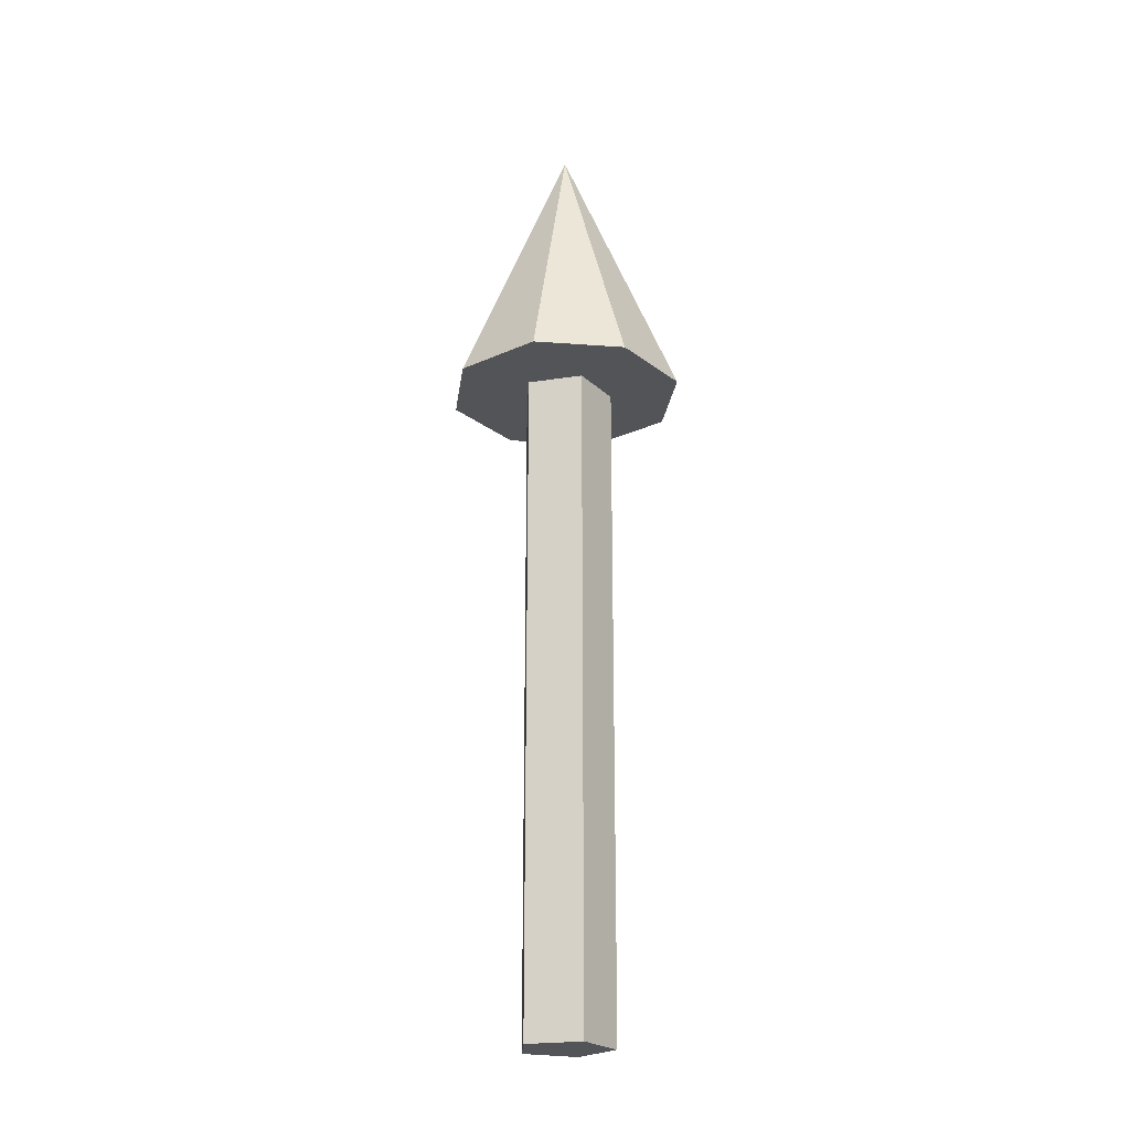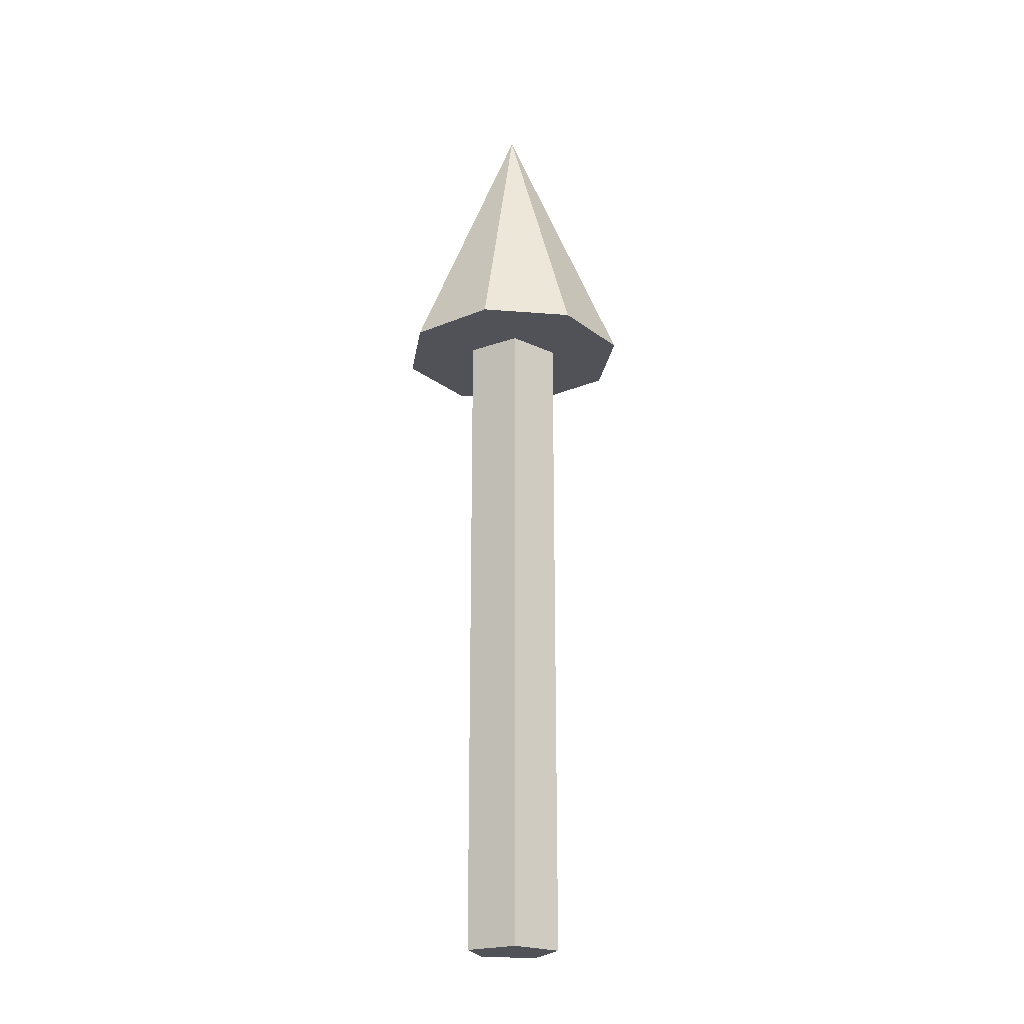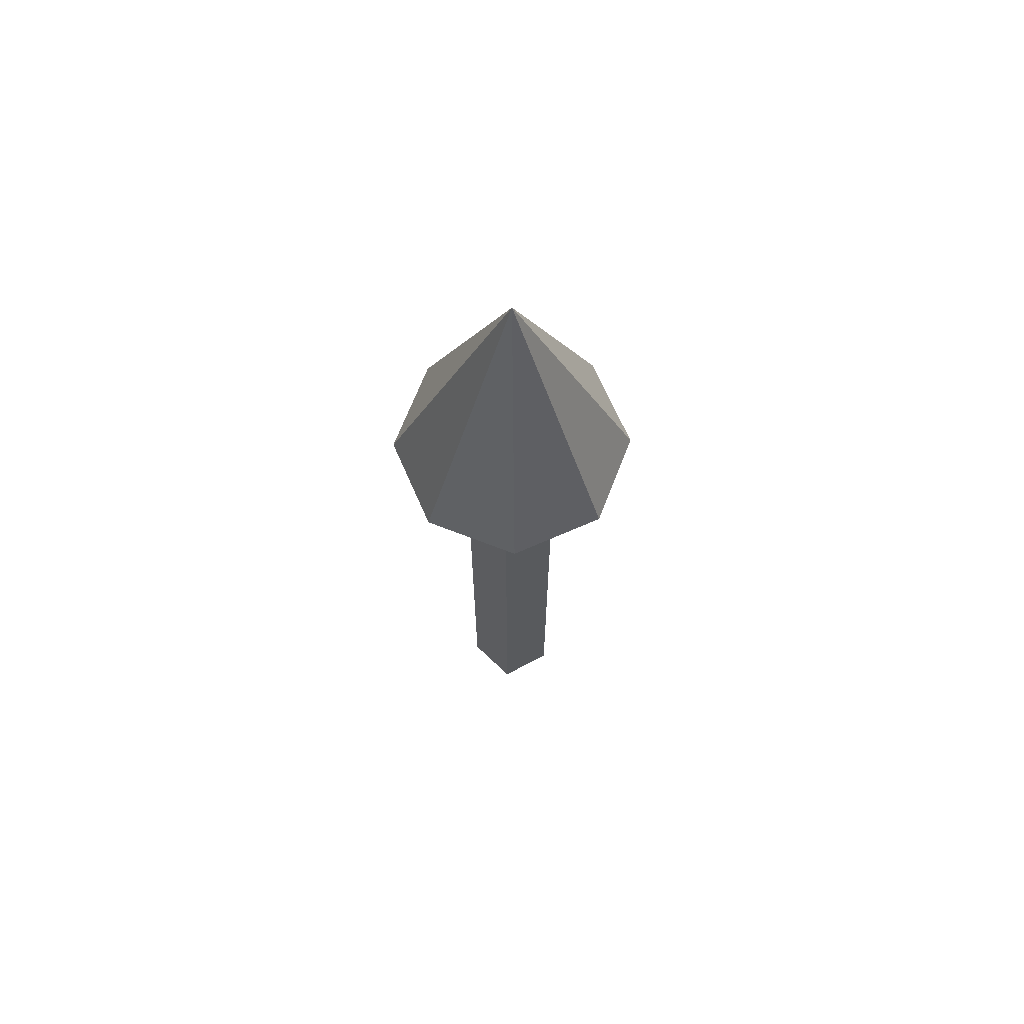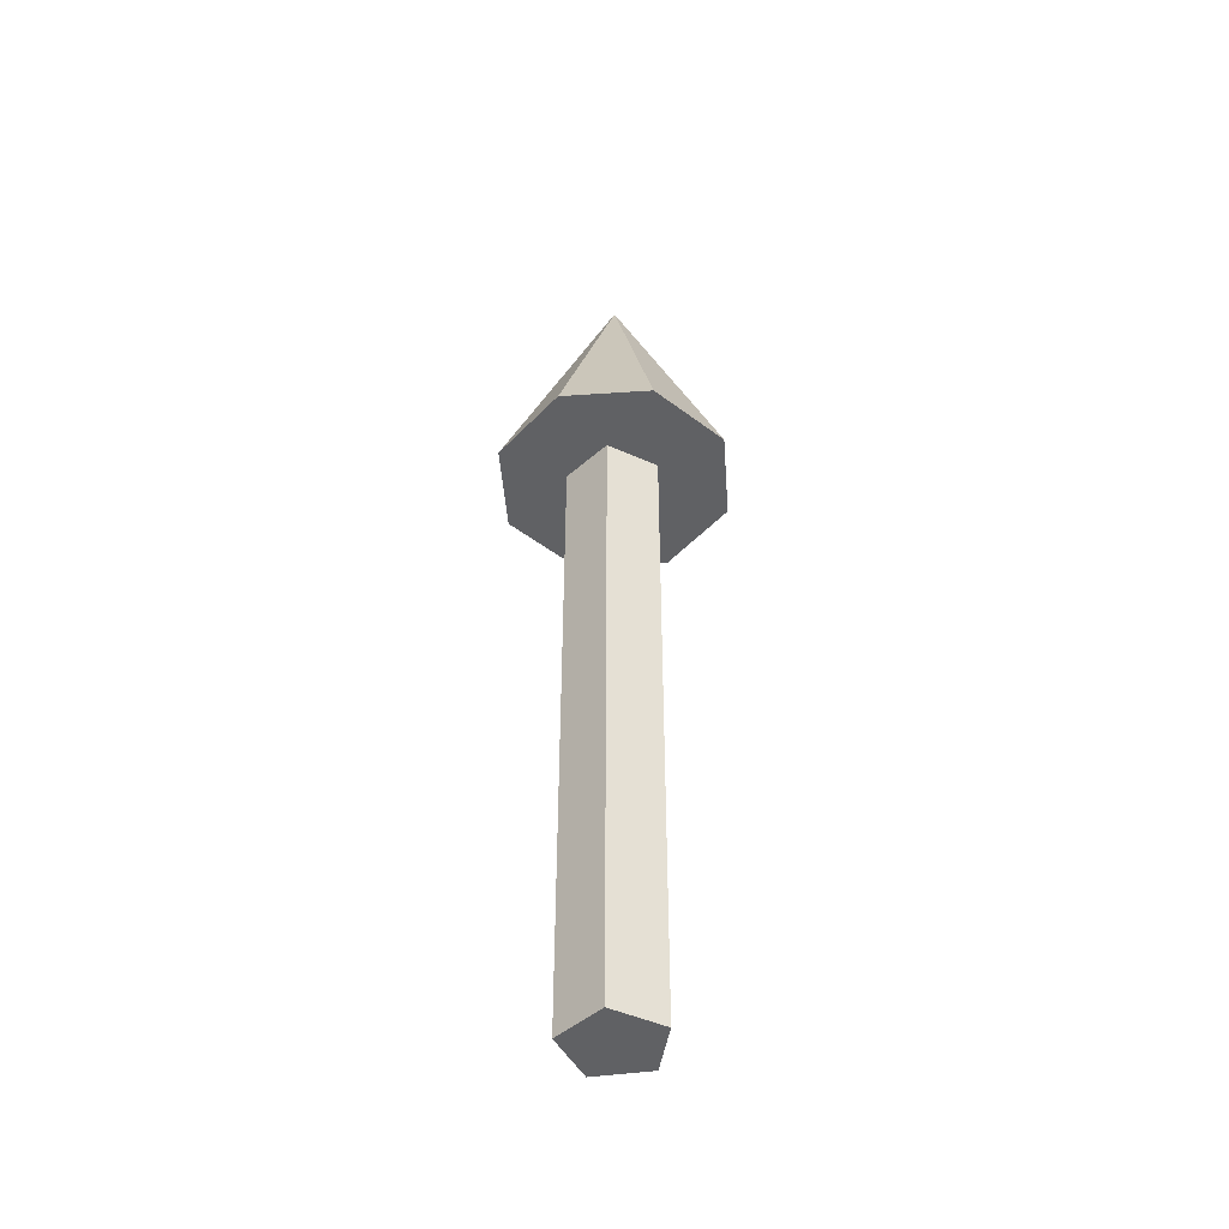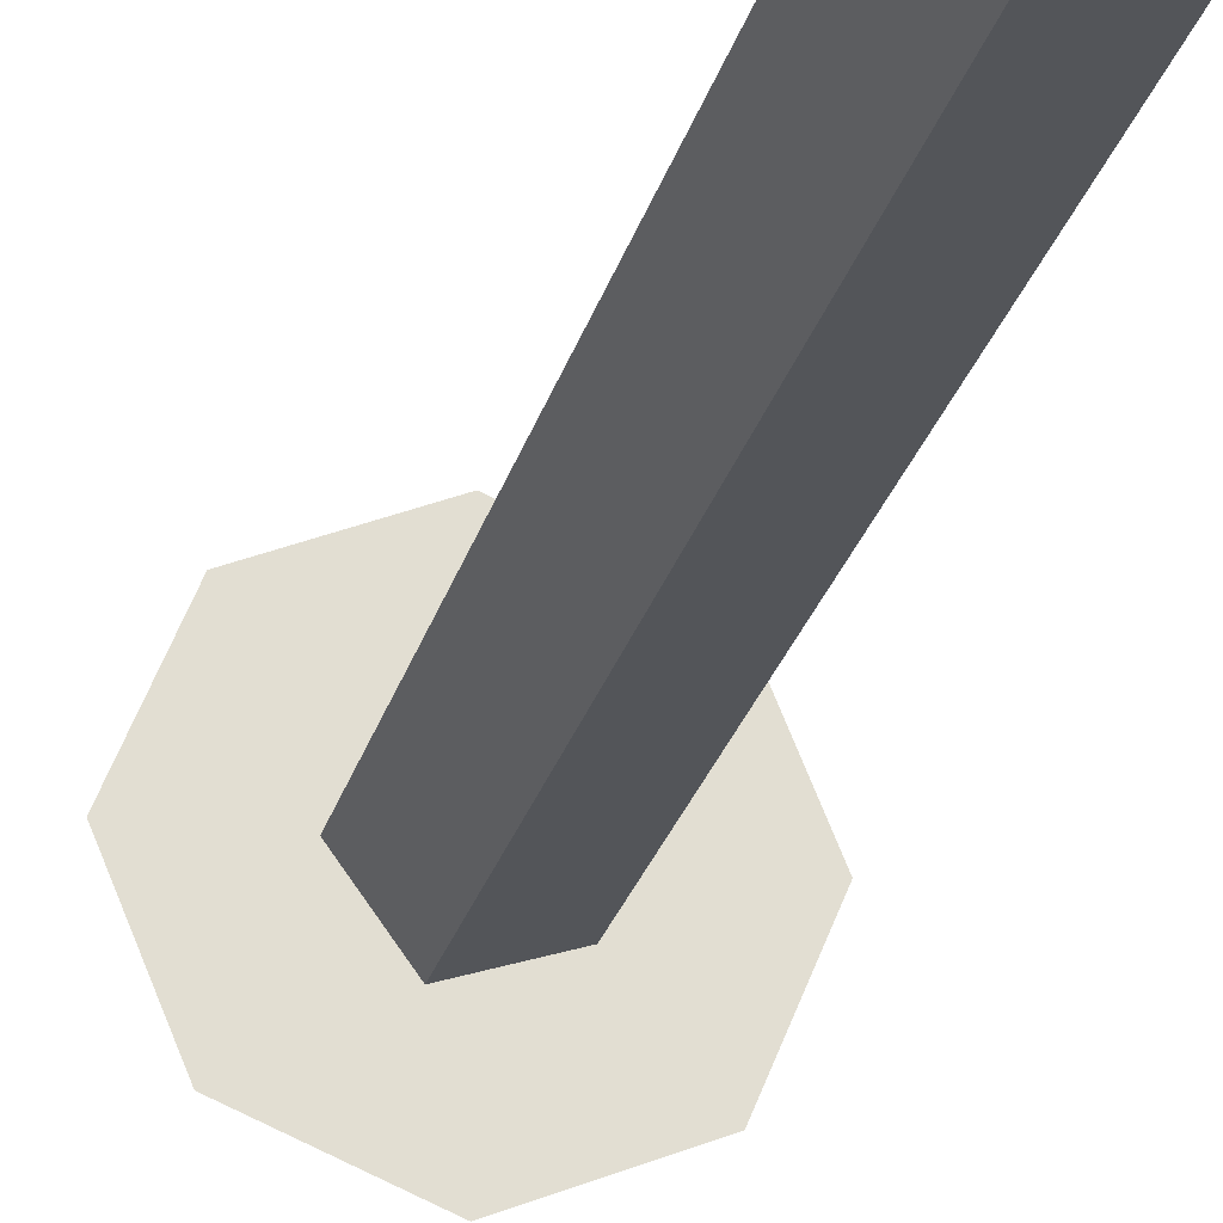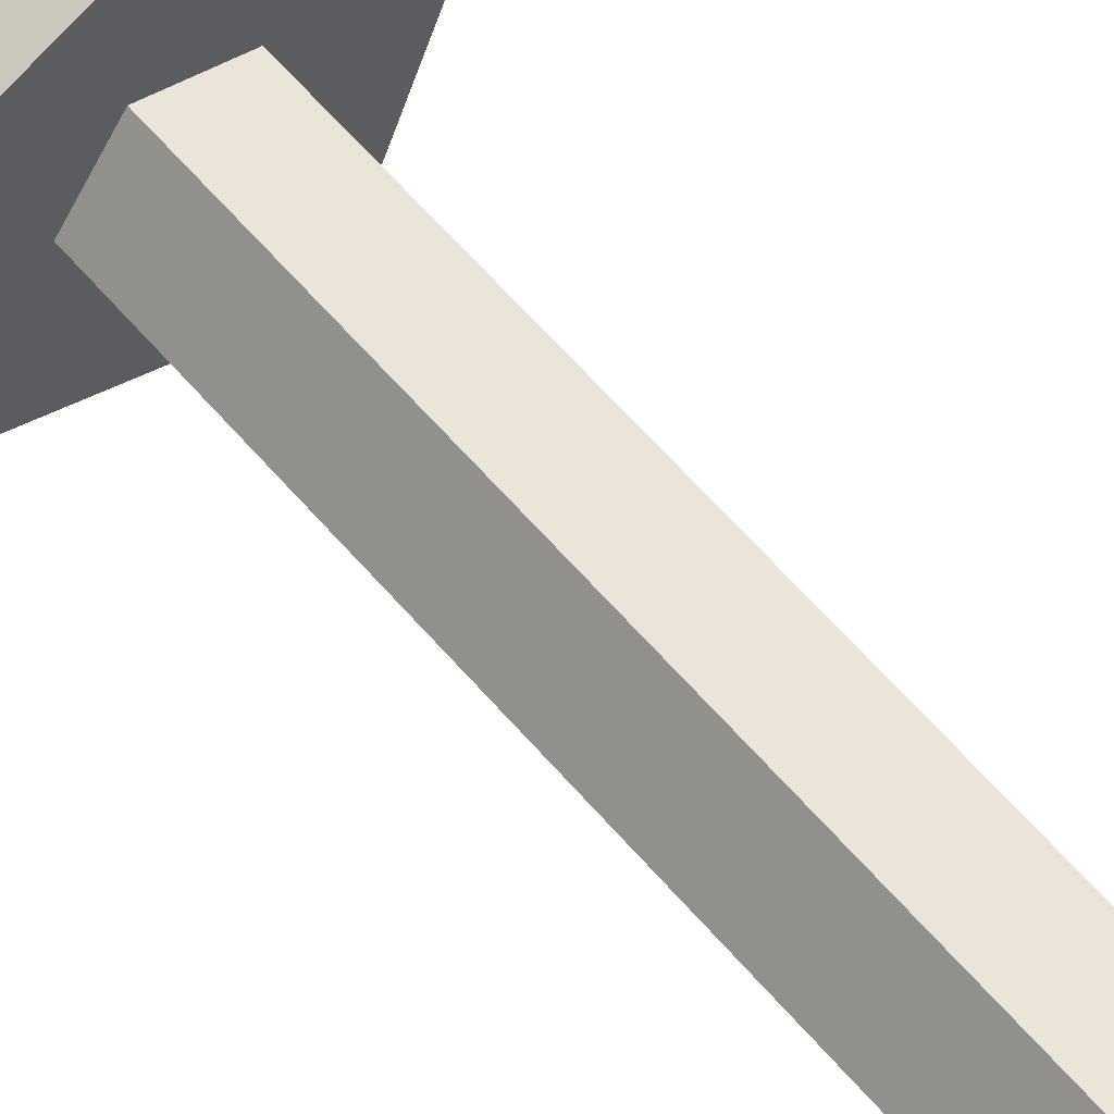
<metadata>
{"format":"obj","ext":"obj","renderer":"f3d","projection":"perspective","resolution":1024,"background":"white","views":[{"elev":-22.8,"azim":-74.8,"up":"+Z"},{"elev":-21.6,"azim":14.3,"up":"+Z"},{"elev":68.5,"azim":-46.2,"up":"+Z"},{"elev":-46.9,"azim":26.8,"up":"+Z"},{"elev":-22.8,"azim":167.3,"up":"+Y"},{"elev":60.3,"azim":139.9,"up":"+Y"}]}
</metadata>
<code>
o obj1
v 1 0 7
v 0.309 0.9511 -7
v 0.309 0.9511 7
v 1 0 -7
v -0.809 -0.5878 -7
v -0.809 0.5878 7
v -0.809 0.5878 -7
v -0.809 -0.5878 7
v 2.5 0 7
v 1.768 -1.768 7
v 1.768 1.768 7
v 0.309 -0.9511 7
v 0 -2.5 7
v -2.5 0 7
v -1.768 -1.768 7
v 0 2.5 7
v -1.768 1.768 7
v 0.309 -0.9511 -7
v 0 0 13
f 1 2 3
f 2 1 4
f 5 6 7
f 6 5 8
f 2 6 3
f 6 2 7
f 1 9 10
f 9 1 11
f 10 12 1
f 13 12 10
f 13 8 12
f 14 8 15
f 15 8 13
f 3 11 1
f 3 16 11
f 6 16 3
f 6 17 16
f 8 14 6
f 6 14 17
f 18 2 4
f 5 2 18
f 2 5 7
f 12 4 1
f 4 12 18
f 5 12 8
f 12 5 18
f 11 19 9
f 19 14 15
f 16 17 19
f 16 19 11
f 19 13 10
f 17 14 19
f 19 15 13
f 9 19 10

</code>
